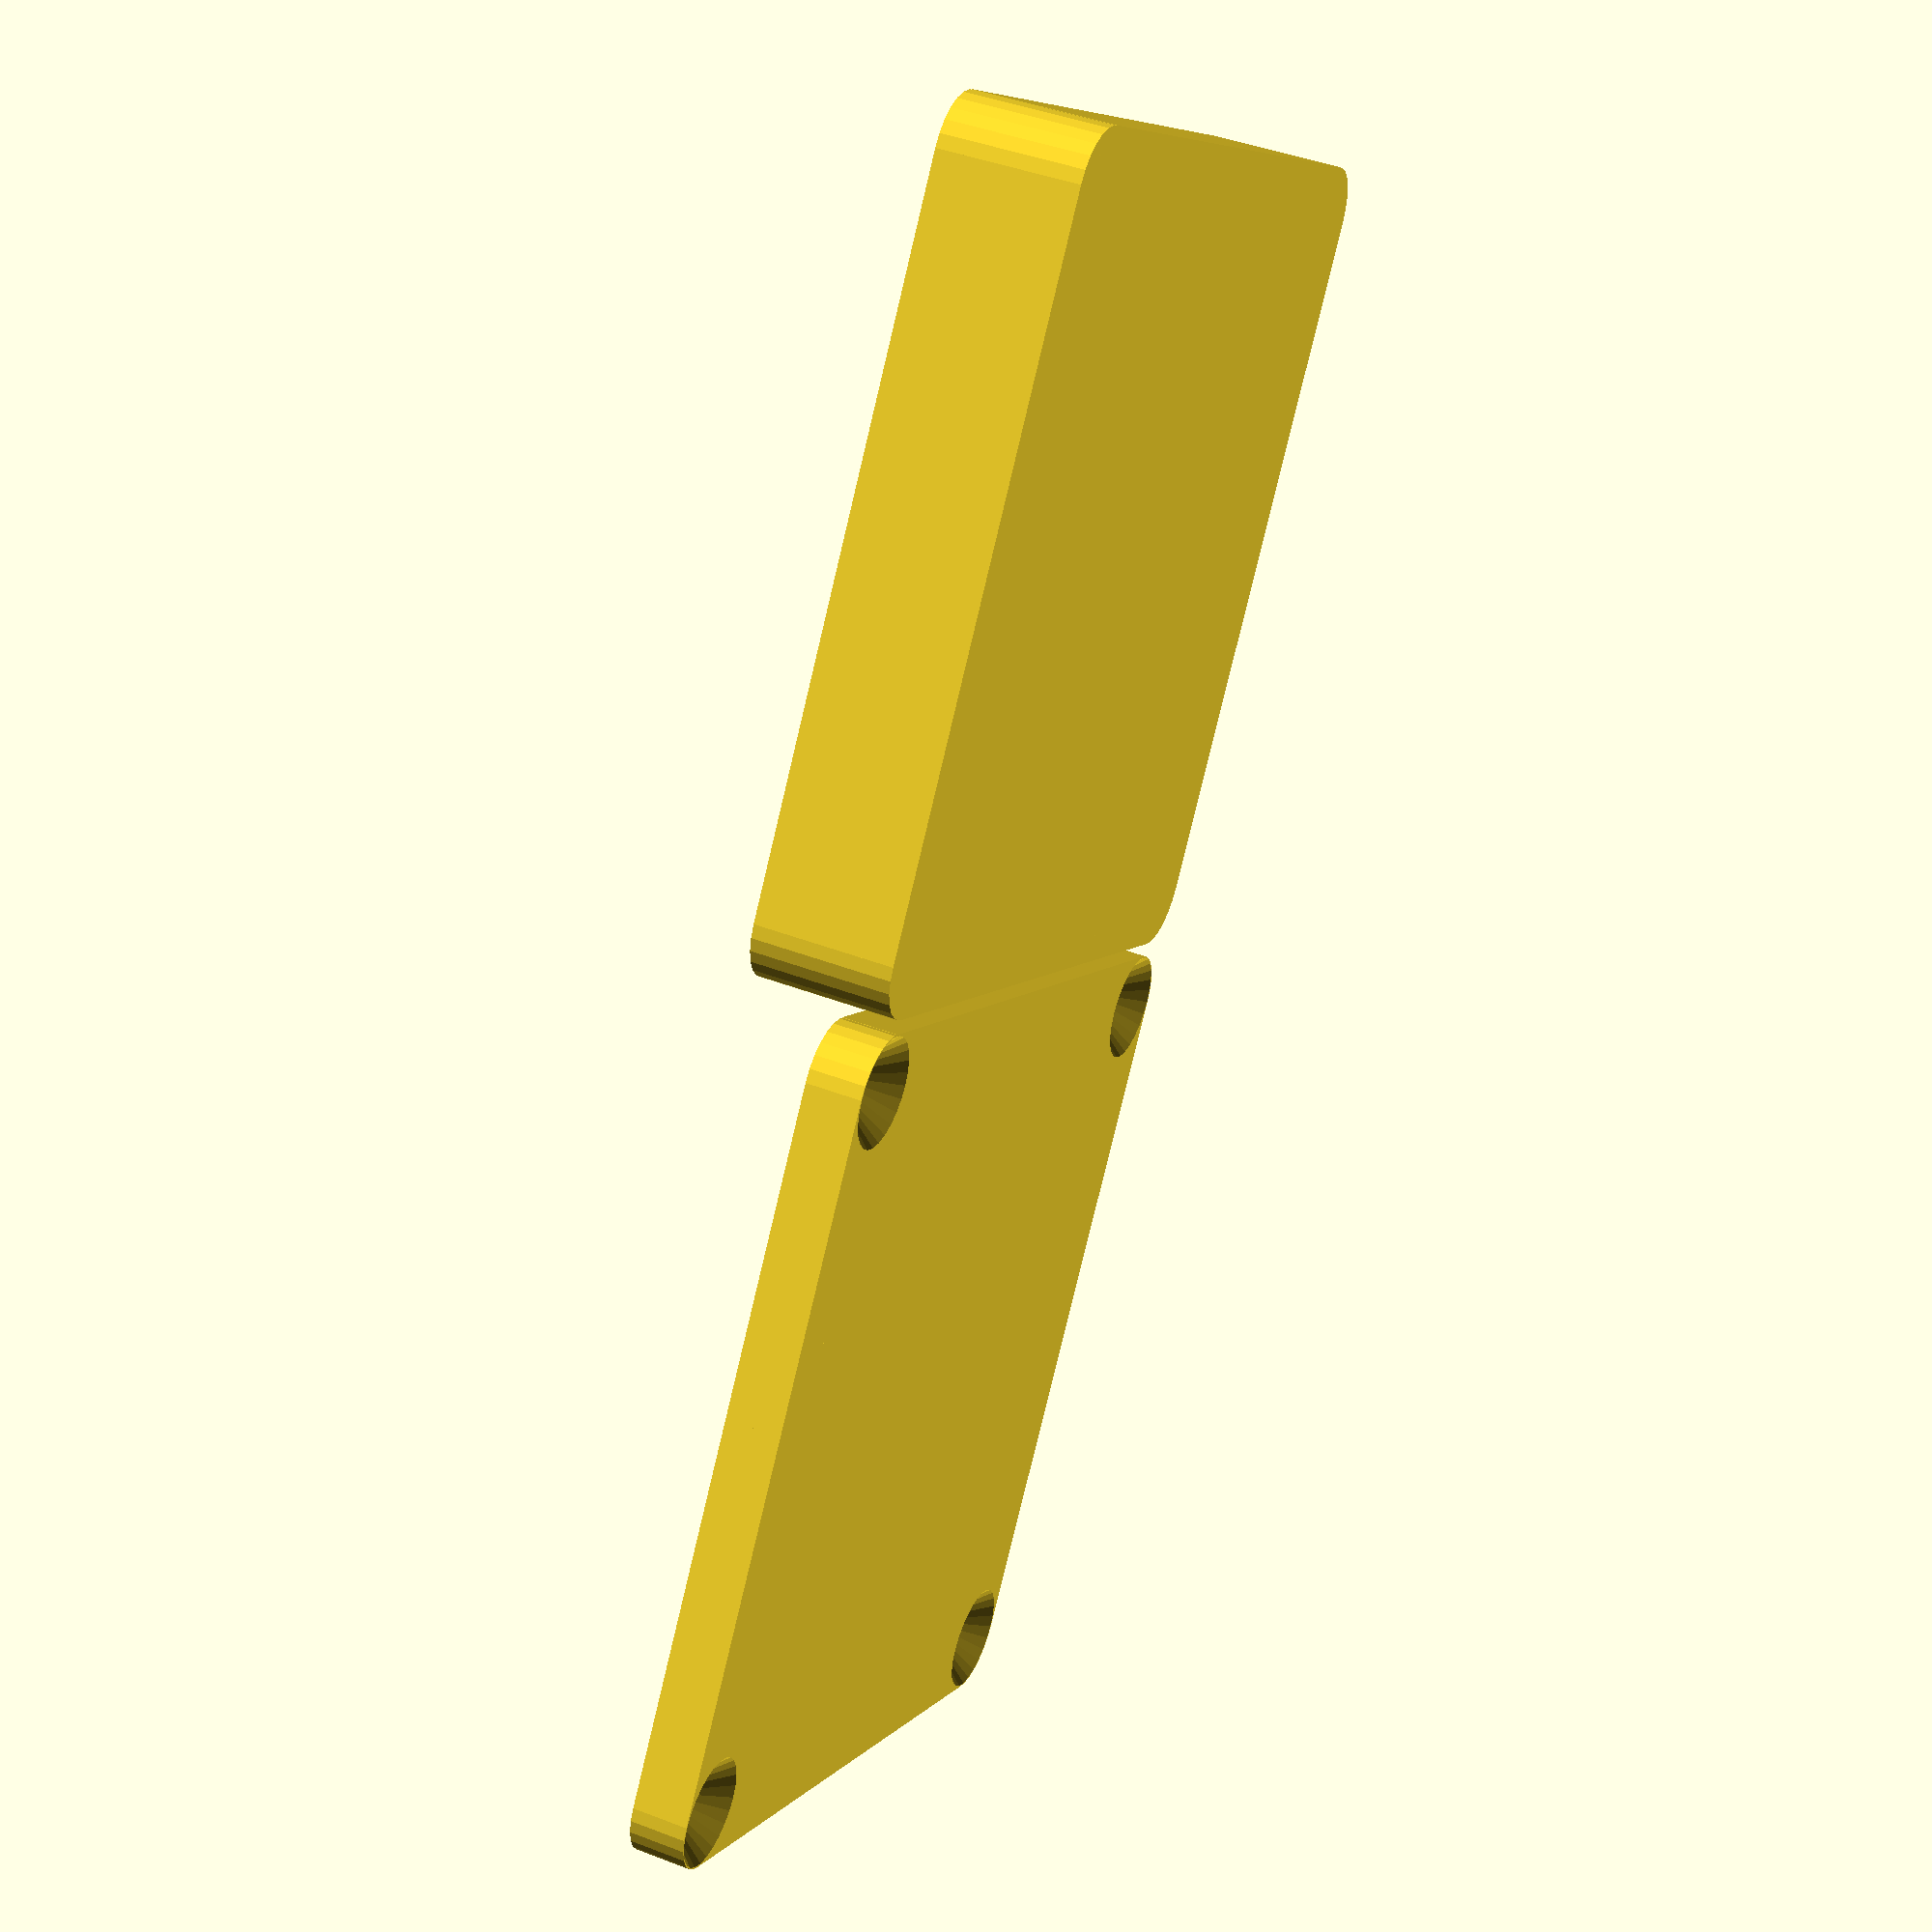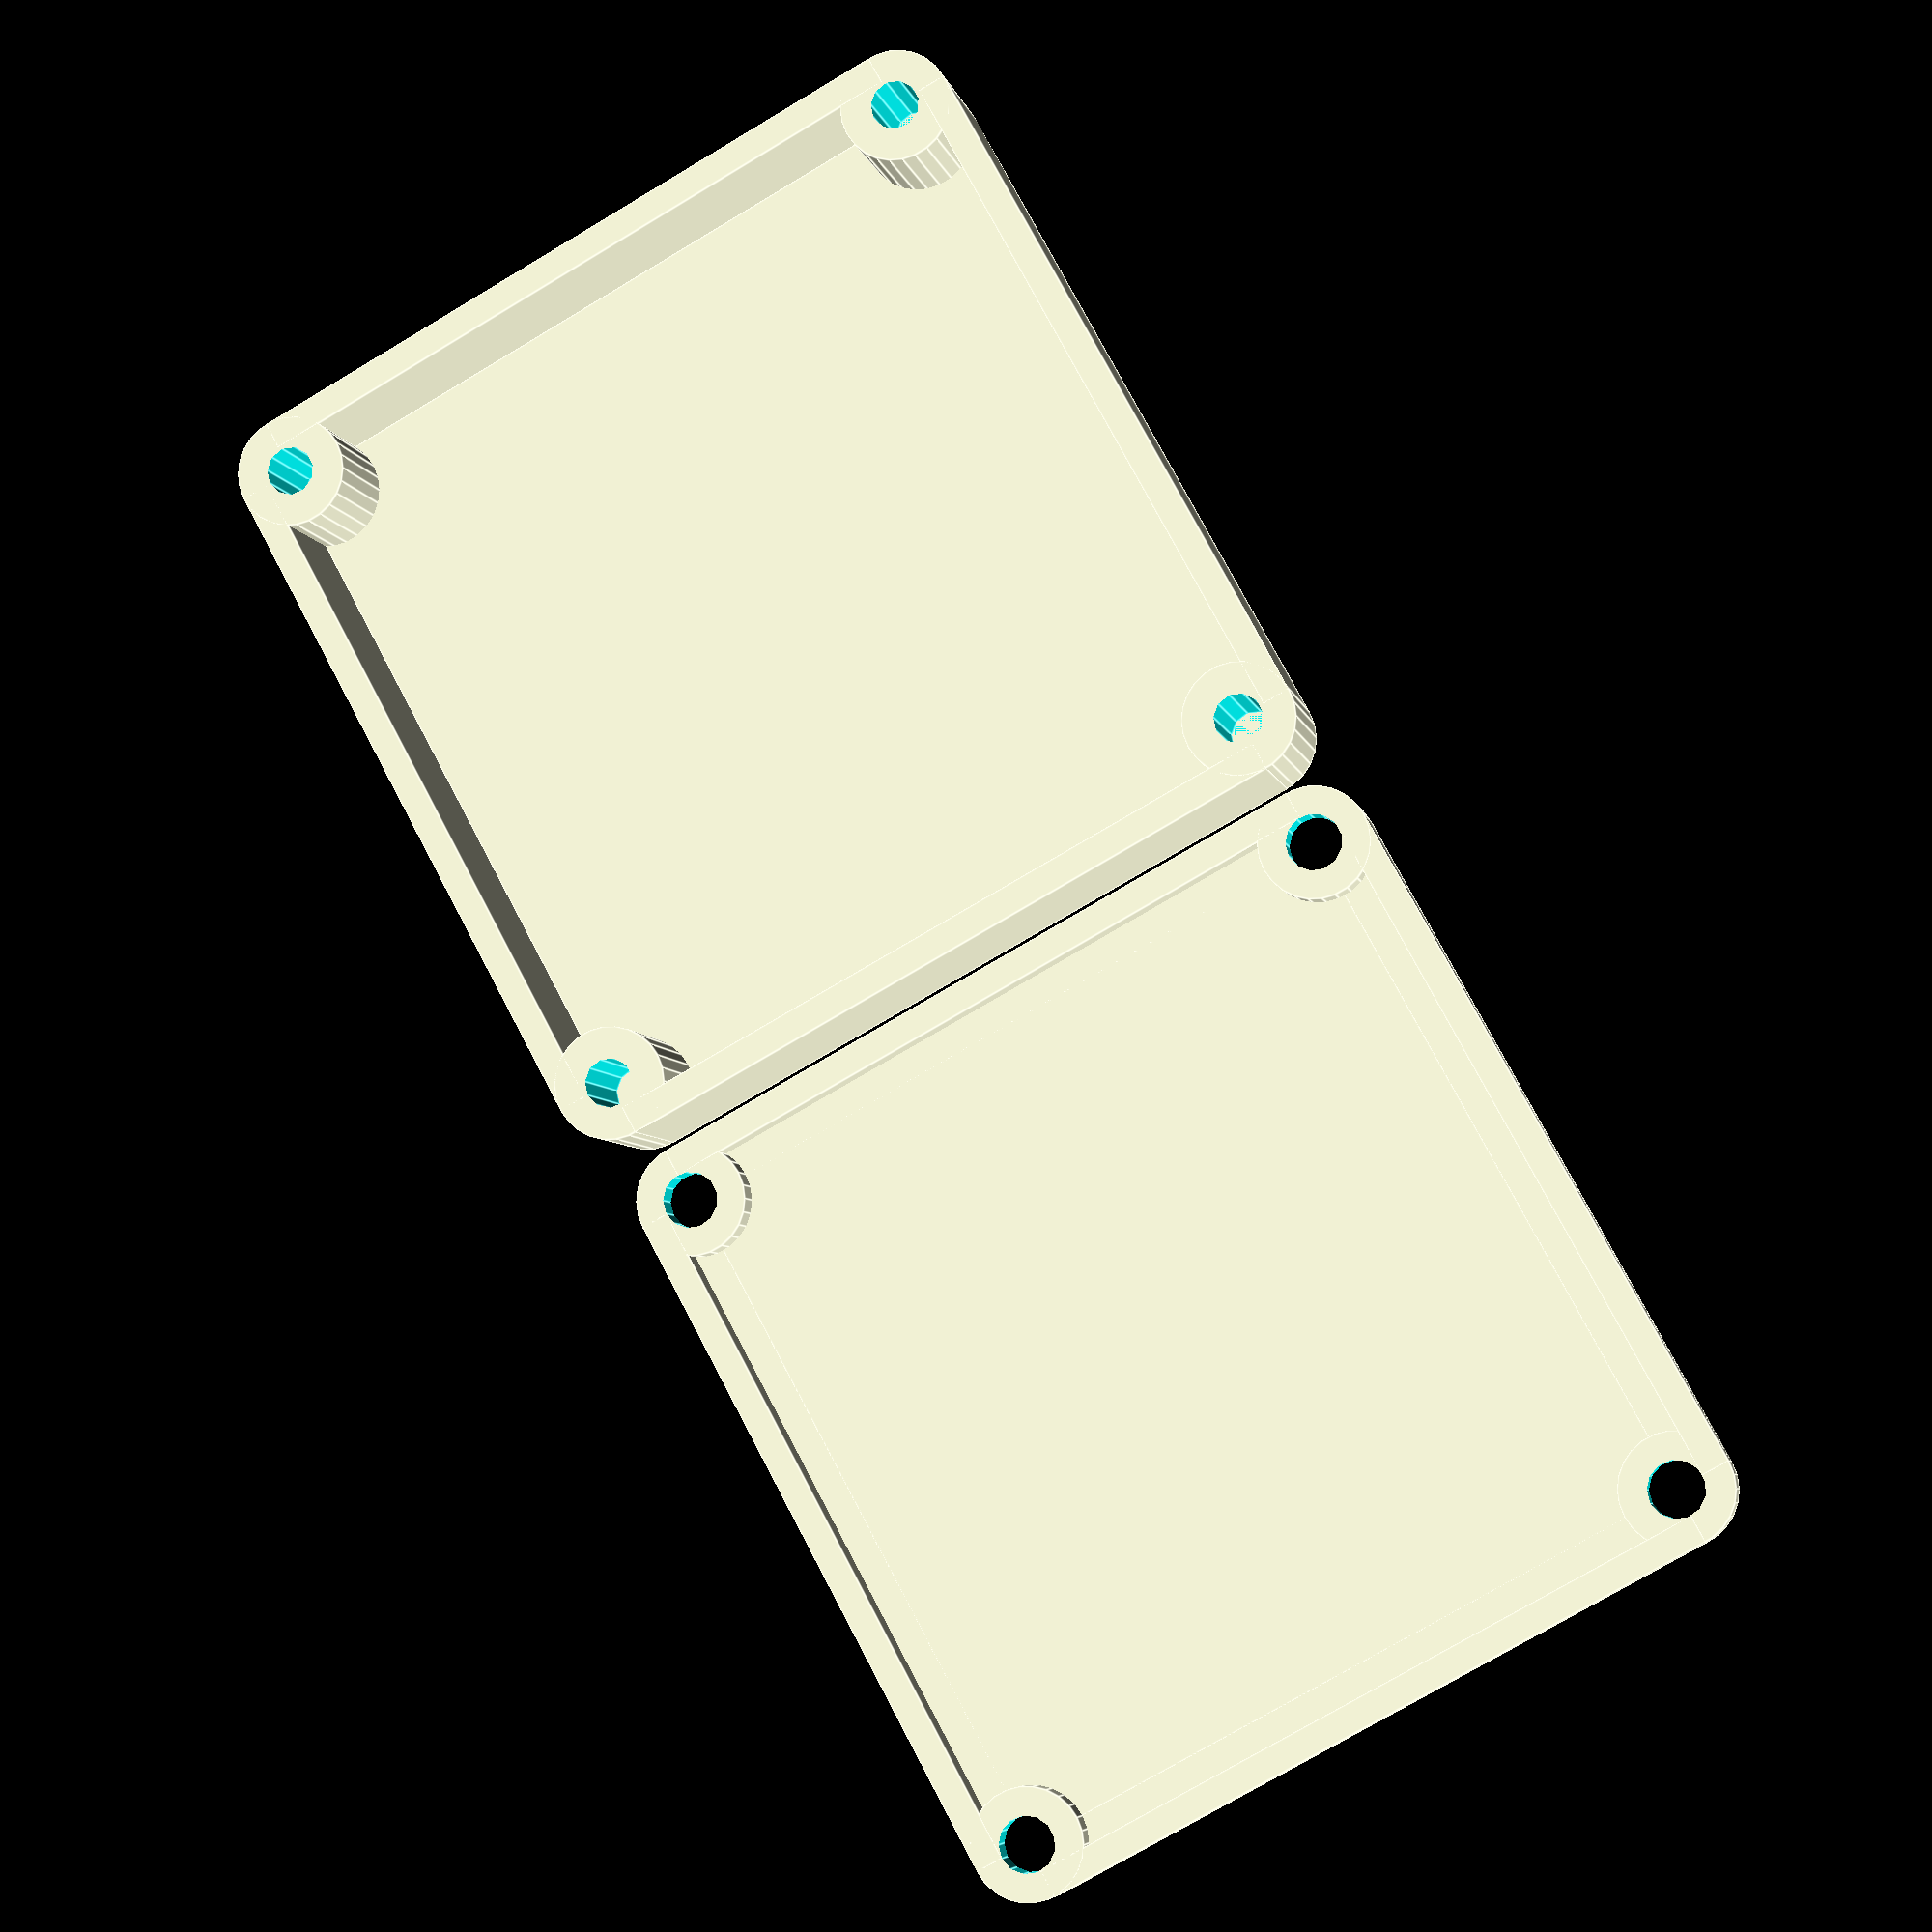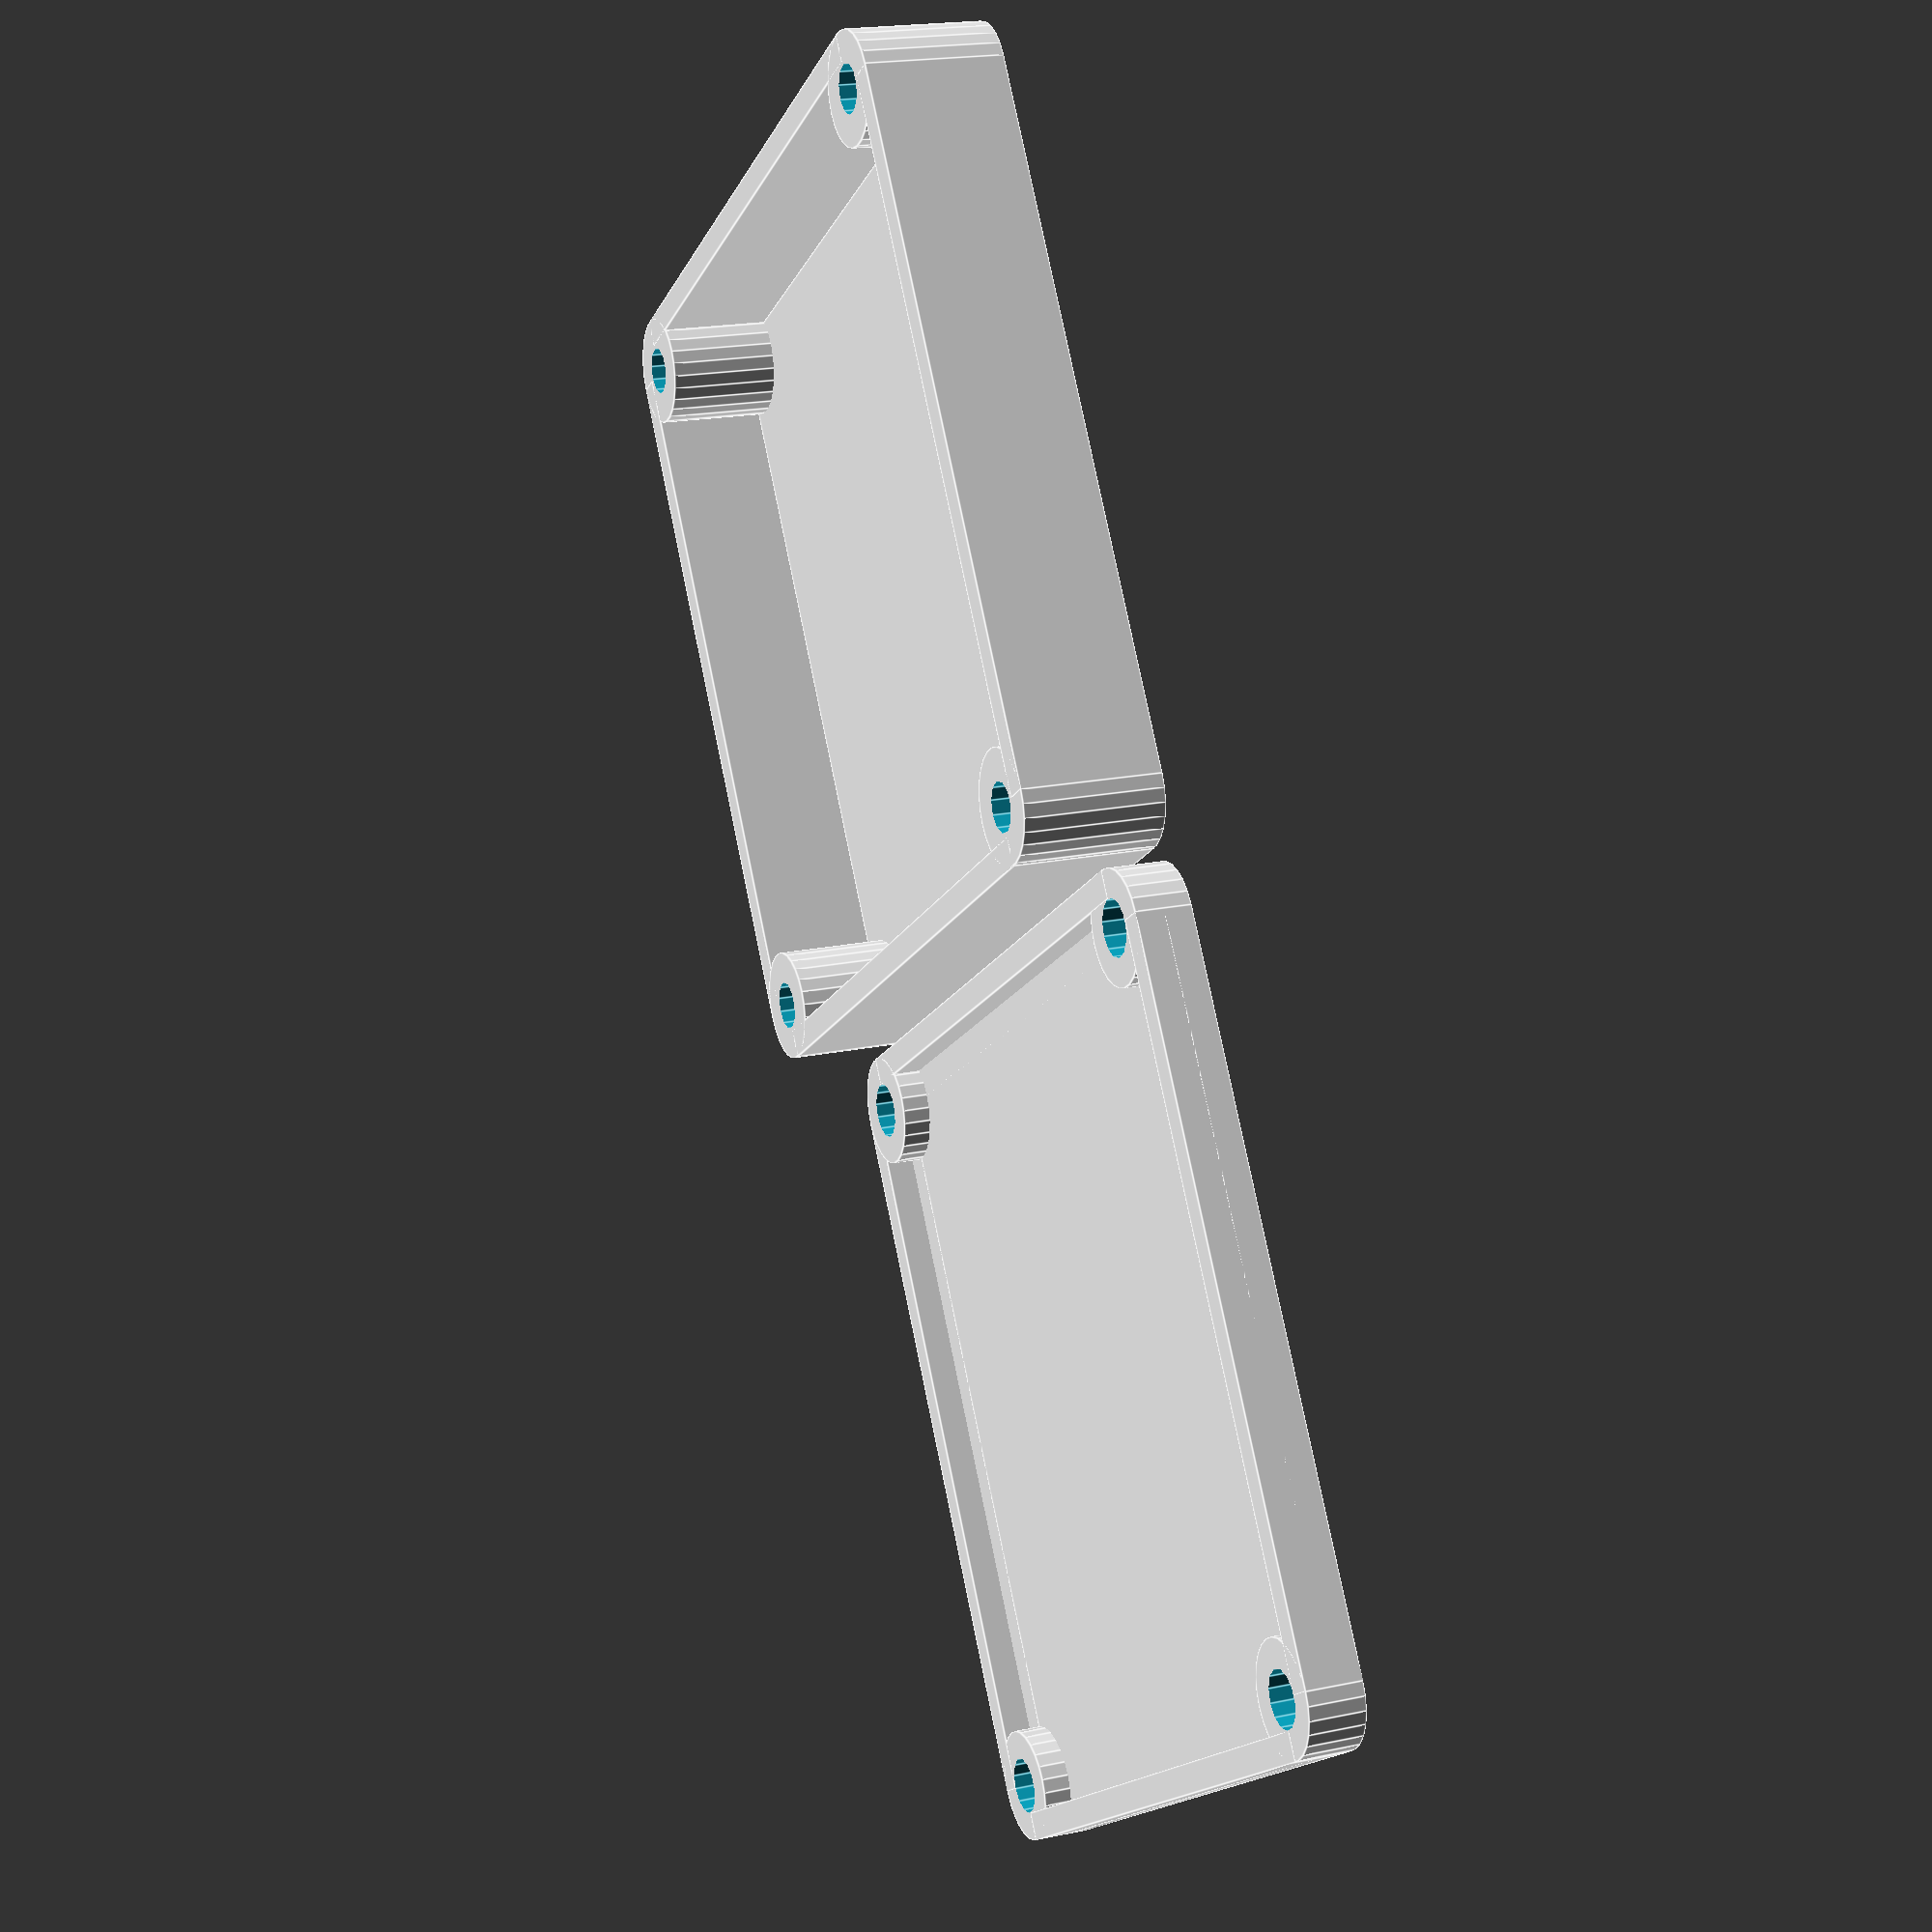
<openscad>
// Screwable Box for Espruino

PCB_LENGTH = 54;
PCB_WIDTH = 41.5;
PCB_HEIGHT = 8;

// It's so close, let's just make it square
BOXX = 55;// PCB_LENGTH+1;
BOXY = 55; //PCB_WIDTH+14;
BOXZ = PCB_HEIGHT+2;

box_bottom(BOXX, BOXY, BOXZ);
translate([0,BOXY+5,4]) scale([1,1,-1]) box_top(BOXX, BOXY, 4);

//color("red") translate([0,0,2+PCB_HEIGHT/2]) cube([PCB_LENGTH, PCB_WIDTH, PCB_HEIGHT], center=true);

module box_bottom(width, length, height) {
  screw_inner = 1.75;
  screw_outer = 4;
  border = 2;
  sw = width/2 - screw_outer/2;
  sl = length/2 - screw_outer/2;
  for (i = [ [  -sw,  -sl,   0],
          [ sw, -sl, 0],
          [ sw, sl, 0],
          [ -sw, sl, 0] ]) {
    translate(i)
    difference() {
      cylinder(h = height, r=screw_outer, $fs=1);
      translate([0,0,2]) cylinder(h = height, r=screw_inner, $fs=1);
   }
  };
 // sides
 translate([width/2+1,0,height/2]) cube([border,sl*2,height], center=true);
 translate([-(width/2+1),0,height/2]) cube([border,sl*2,height], center=true);
 translate([0,length/2+1,height/2]) cube([sw*2,border,height], center=true); 
 translate([0,-(length/2+1),height/2]) cube([sw*2,border,height], center=true); 
// bottom
 translate([0,0,1]) cube([sw*2+screw_outer,sl*2+screw_outer,border], center=true);
}

module box_top(width, length, height) {
 screw_inner = 2;
 screw_outer = 4;
 border = 2;
 sw = width/2 - screw_outer/2;
 sl = length/2 - screw_outer/2;
 difference() {
  union() {
   for (i = [ [  -sw,  -sl,   0],
          [ sw, -sl, 0],
          [ sw, sl, 0],
          [ -sw, sl, 0] ]) {
    translate(i) cylinder(h = height, r=screw_outer, $fs=1);
  }
  // sides
  translate([width/2+1,0,height/2]) cube([border,sl*2,height], center=true);
  translate([-(width/2+1),0,height/2]) cube([border,sl*2,height], center=true);
  translate([0,length/2+1,height/2]) cube([sw*2,border,height], center=true); 
  translate([0,-(length/2+1),height/2]) cube([sw*2,border,height], center=true); 
  // top
  translate([0,0,1+height-border]) cube([sw*2+screw_outer*2,sl*2,border], center=true);
  translate([0,0,1+height-border]) cube([sw*2,sl*2+screw_outer*2,border], center=true);
 }
 union() {
  for (i = [ [  -sw,  -sl,   0],
          [ sw, -sl, 0],
          [ sw, sl, 0],
          [ -sw, sl, 0] ]) {
   translate(i) translate([0,0,-1]) cylinder(h = height+2, r=screw_inner, $fs=1);
   translate(i) translate([0,0,height-2]) cylinder(h = 2.1, r1 = screw_inner, r2 = screw_inner+2, $fs=1); 
   }
  }
 }
}
</openscad>
<views>
elev=317.5 azim=146.3 roll=114.7 proj=p view=wireframe
elev=6.3 azim=151.5 roll=12.3 proj=p view=edges
elev=160.8 azim=326.8 roll=111.6 proj=p view=edges
</views>
